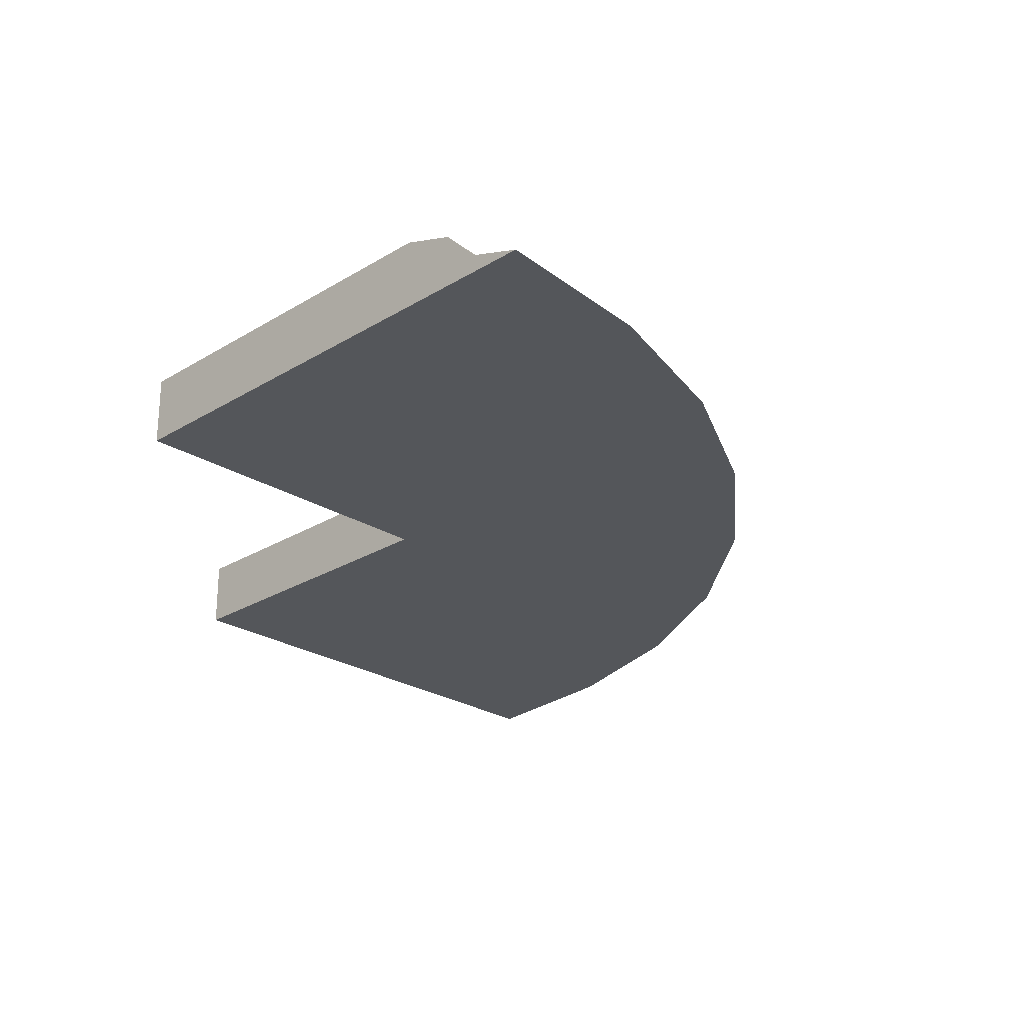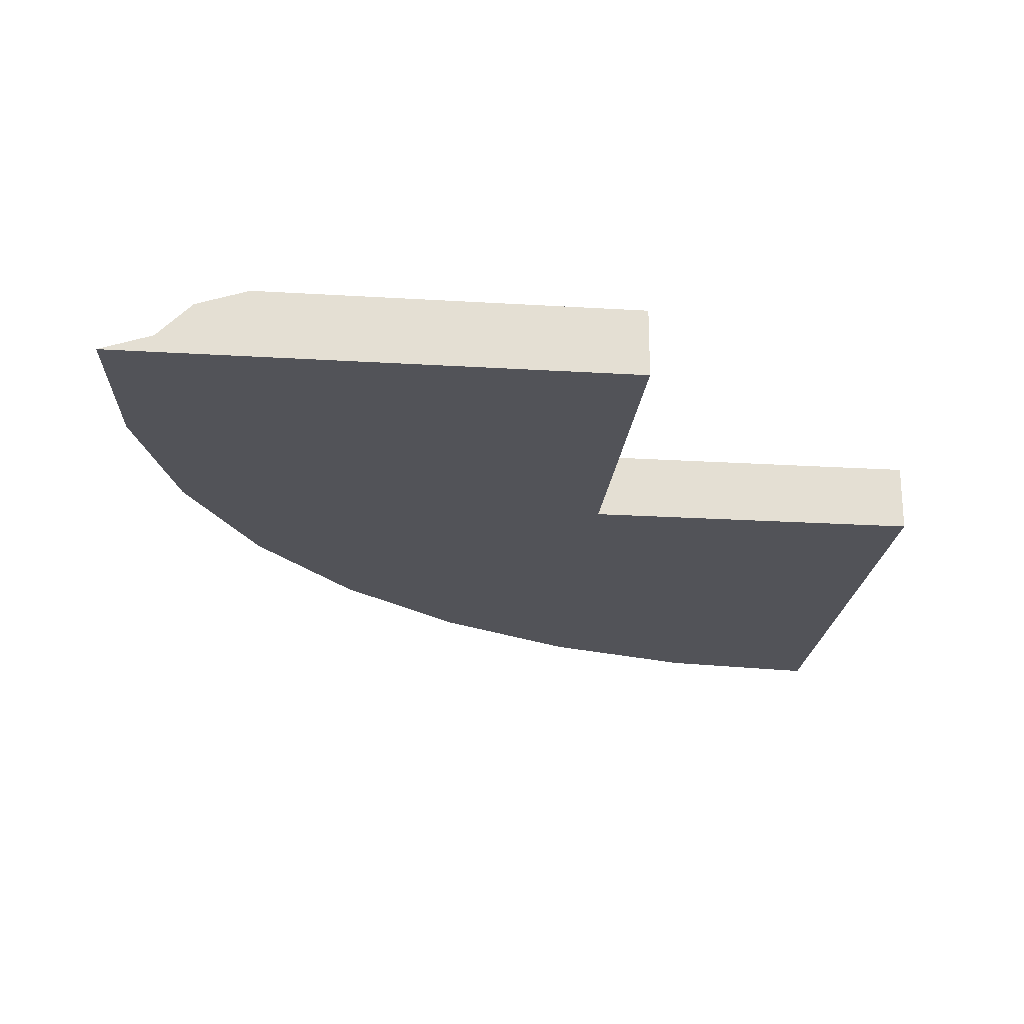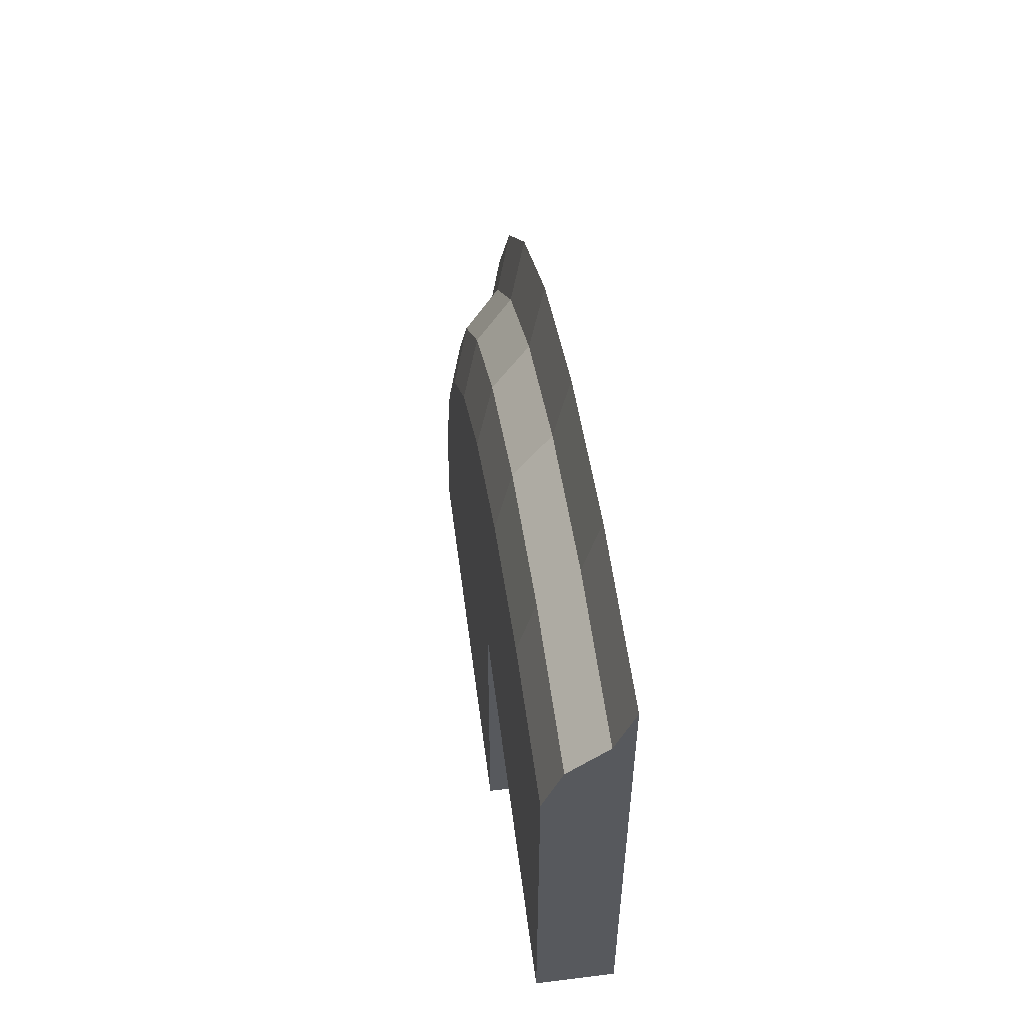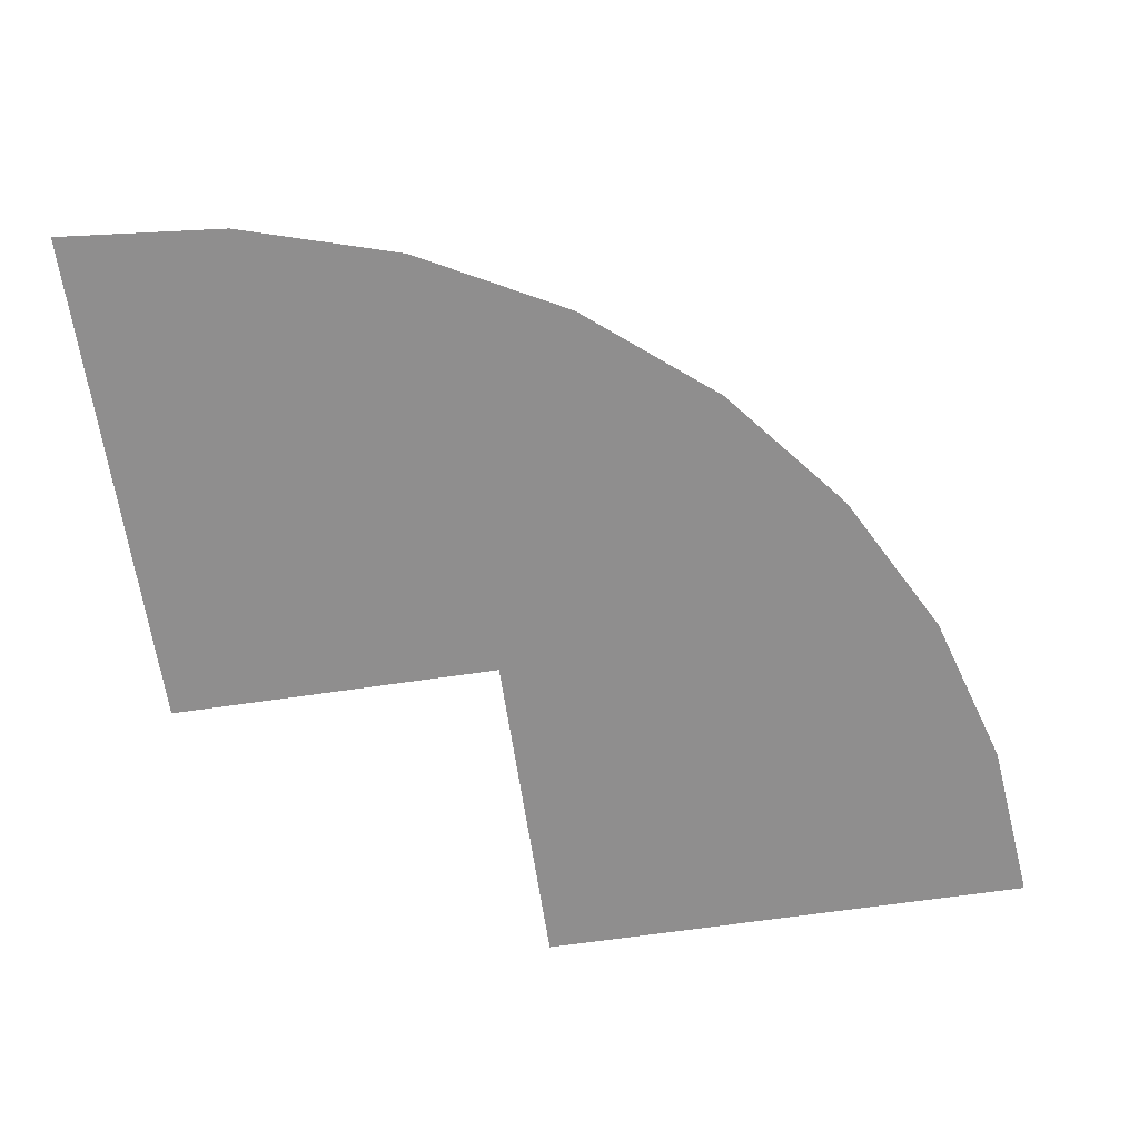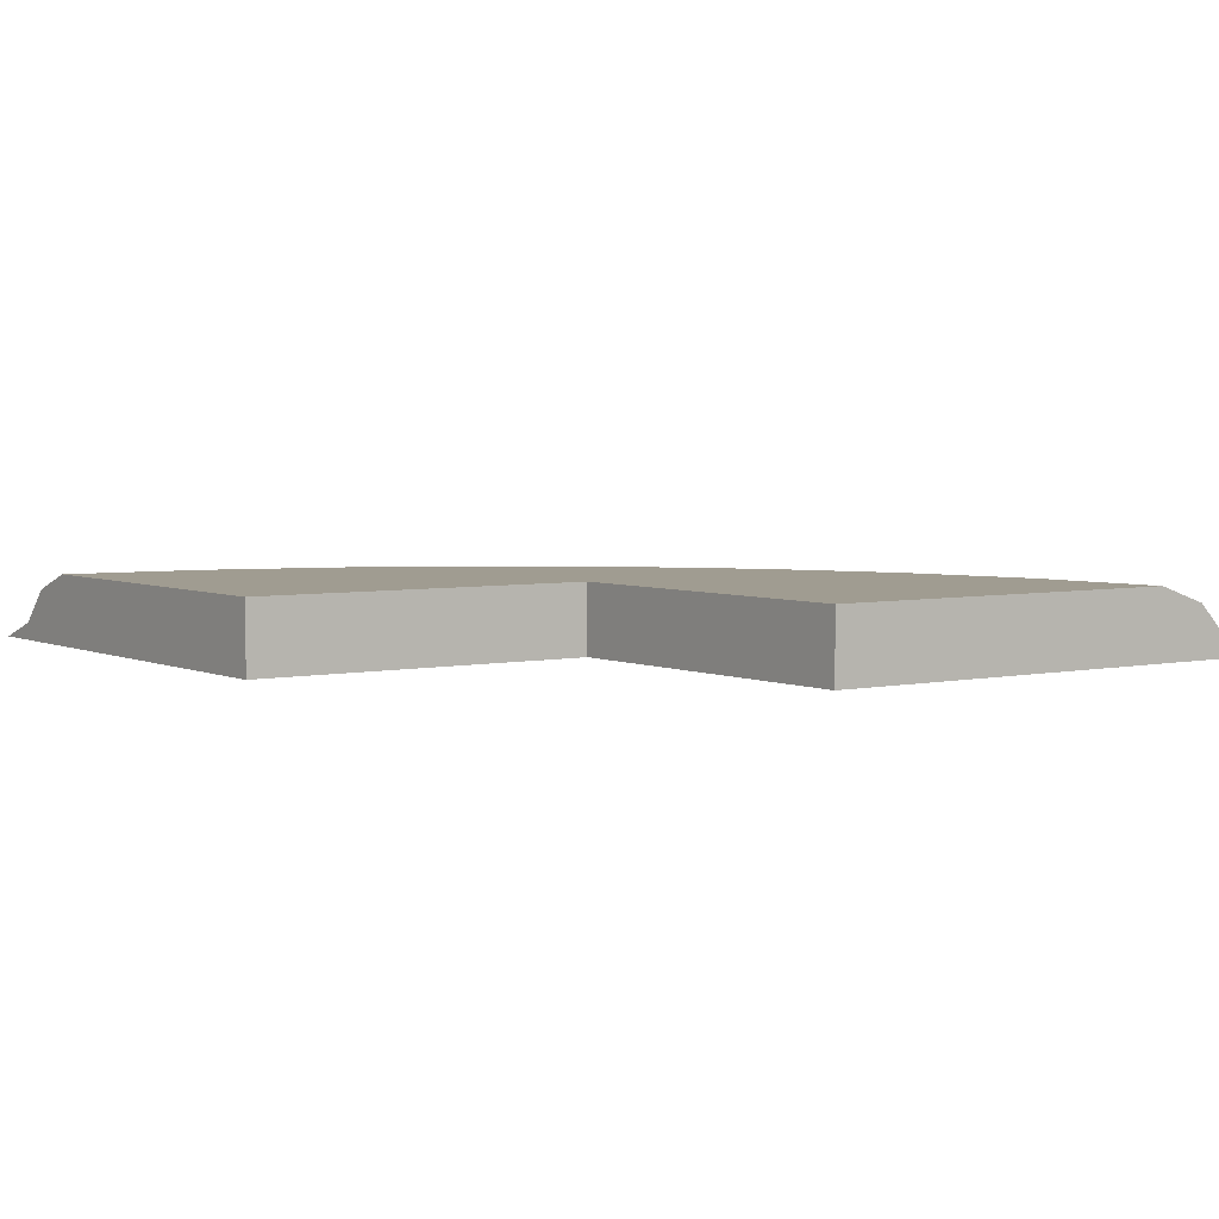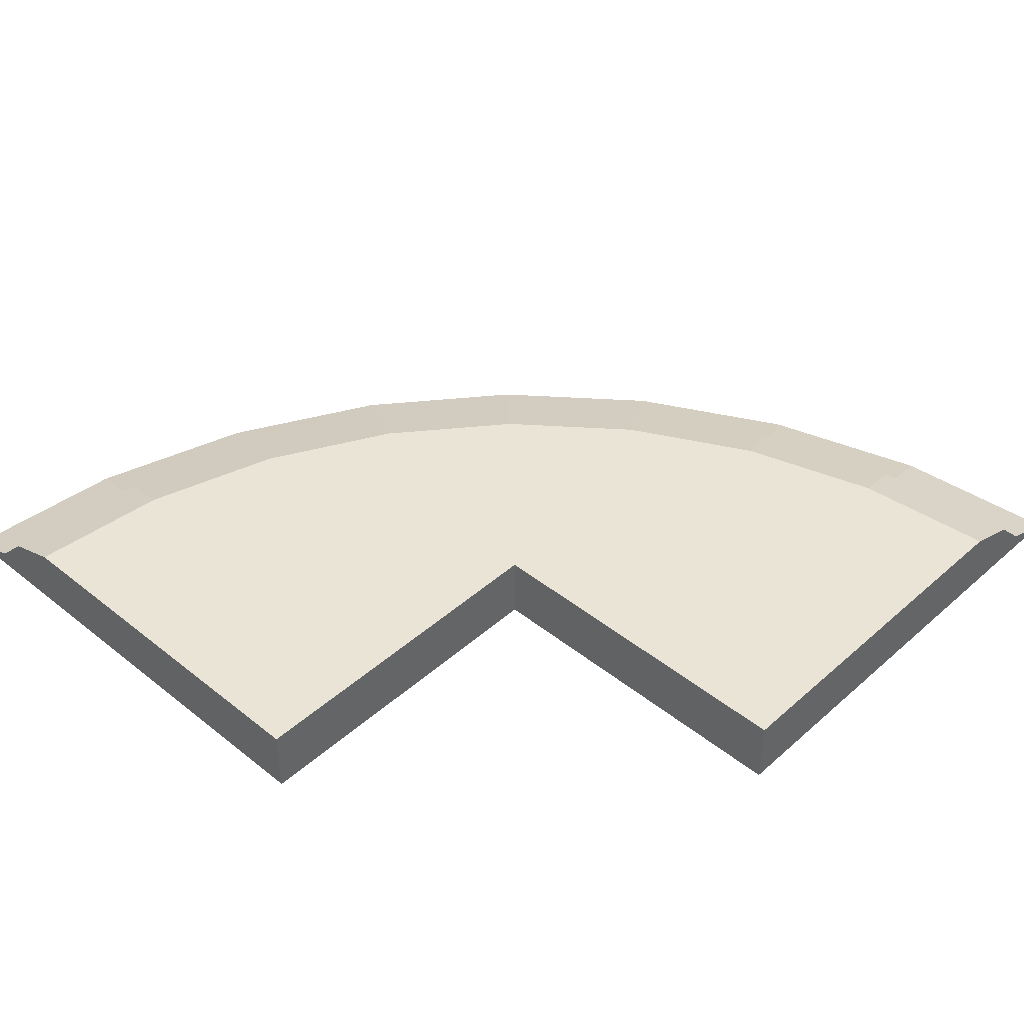
<metadata>
{"format":"obj","ext":"obj","renderer":"f3d","projection":"perspective","resolution":1024,"background":"white","views":[{"elev":-25.1,"azim":-45.3,"up":"+Y"},{"elev":-22.6,"azim":174.0,"up":"+Y"},{"elev":59.2,"azim":-97.4,"up":"+Z"},{"elev":-65.0,"azim":8.5,"up":"+Y"},{"elev":4.3,"azim":-125.4,"up":"+Y"},{"elev":42.7,"azim":-136.4,"up":"+Y"}]}
</metadata>
<code>
o 2Inner.001_Circle.014
v -1.5 0.05 0.85
v -1.042 0.05 0.8048
v -0.6007 0.05 0.6711
v -0.1944 0.05 0.454
v 0.1617 0.05 0.1617
v 0.454 0.05 -0.1944
v 0.6711 0.05 -0.6007
v 0.8048 0.05 -1.042
v 0.85 0.05 -1.5
v -1.5 0.15 0.75
v -1.061 0.15 0.7068
v -0.639 0.15 0.5787
v -0.25 0.15 0.3708
v 0.09099 0.15 0.09099
v 0.3708 0.15 -0.25
v 0.5787 0.15 -0.639
v 0.7068 0.15 -1.061
v 0.75 0.15 -1.5
v -1.5 0.2 0.6
v -1.09 0.2 0.5596
v -0.6964 0.2 0.4401
v -0.3333 0.2 0.2461
v -0.01507 0.2 -0.01508
v 0.2461 0.2 -0.3333
v 0.4401 0.2 -0.6964
v 0.5596 0.2 -1.09
v 0.6 0.2 -1.5
v -1.5 0.2 0.5
v -1.11 0.2 0.4616
v -0.7346 0.2 0.3478
v -0.3889 0.2 0.1629
v -0.08579 0.2 -0.08579
v 0.1629 0.2 -0.3889
v 0.3478 0.2 -0.7346
v 0.4616 0.2 -1.11
v 0.5 0.2 -1.5
v -1.5 0 1
v -1.012 0 0.952
v -0.5433 0 0.8097
v -0.1111 0 0.5787
v 0.2678 0 0.2678
v 0.5787 0 -0.1111
v 0.8097 0 -0.5433
v 0.952 0 -1.012
v 1 0 -1.5
v -1.5 0 0.5
v -0.5 0.2 -1.5
v -0.5 0.2 -0.5
v -1.5 0.2 -0.5
v -1.5 0 -0.5
v -0.5 0 -0.5
v -0.5 0 -1.5
v 0.5 0 -1.5
f 1 46 37
f 1 10 46
f 1 2 11 10
f 11 2 3 12
f 3 4 13 12
f 13 4 5 14
f 5 6 15 14
f 15 6 7 16
f 7 8 17 16
f 17 8 9 18
f 32 33 48
f 35 26 27 36
f 26 17 18 27
f 26 25 16 17
f 25 24 15 16
f 24 23 14 15
f 23 22 13 14
f 22 21 12 13
f 21 20 11 12
f 20 19 10 11
f 19 20 29 28
f 29 20 21 30
f 30 21 22 31
f 31 22 23 32
f 32 23 24 33
f 33 24 25 34
f 34 25 26 35
f 30 49 29
f 31 48 30
f 32 48 31
f 30 48 49
f 49 28 29
f 34 35 47
f 48 33 34
f 53 45 44
f 48 34 47
f 47 35 36
f 28 49 50 46
f 53 52 47 36
f 51 50 49 48
f 52 51 48 47
f 9 45 53
f 53 36 27
f 18 53 27
f 18 9 53
f 46 10 19
f 28 46 19
f 39 46 51
f 51 53 43
f 51 43 42
f 46 50 51
f 42 41 51
f 51 41 40
f 40 39 51
f 53 44 43
f 46 39 38
f 37 46 38
f 51 52 53
f 1 37 38 2
f 2 38 39 3
f 39 40 4 3
f 4 40 41 5
f 41 42 6 5
f 6 42 43 7
f 43 44 8 7
f 8 44 45 9

</code>
